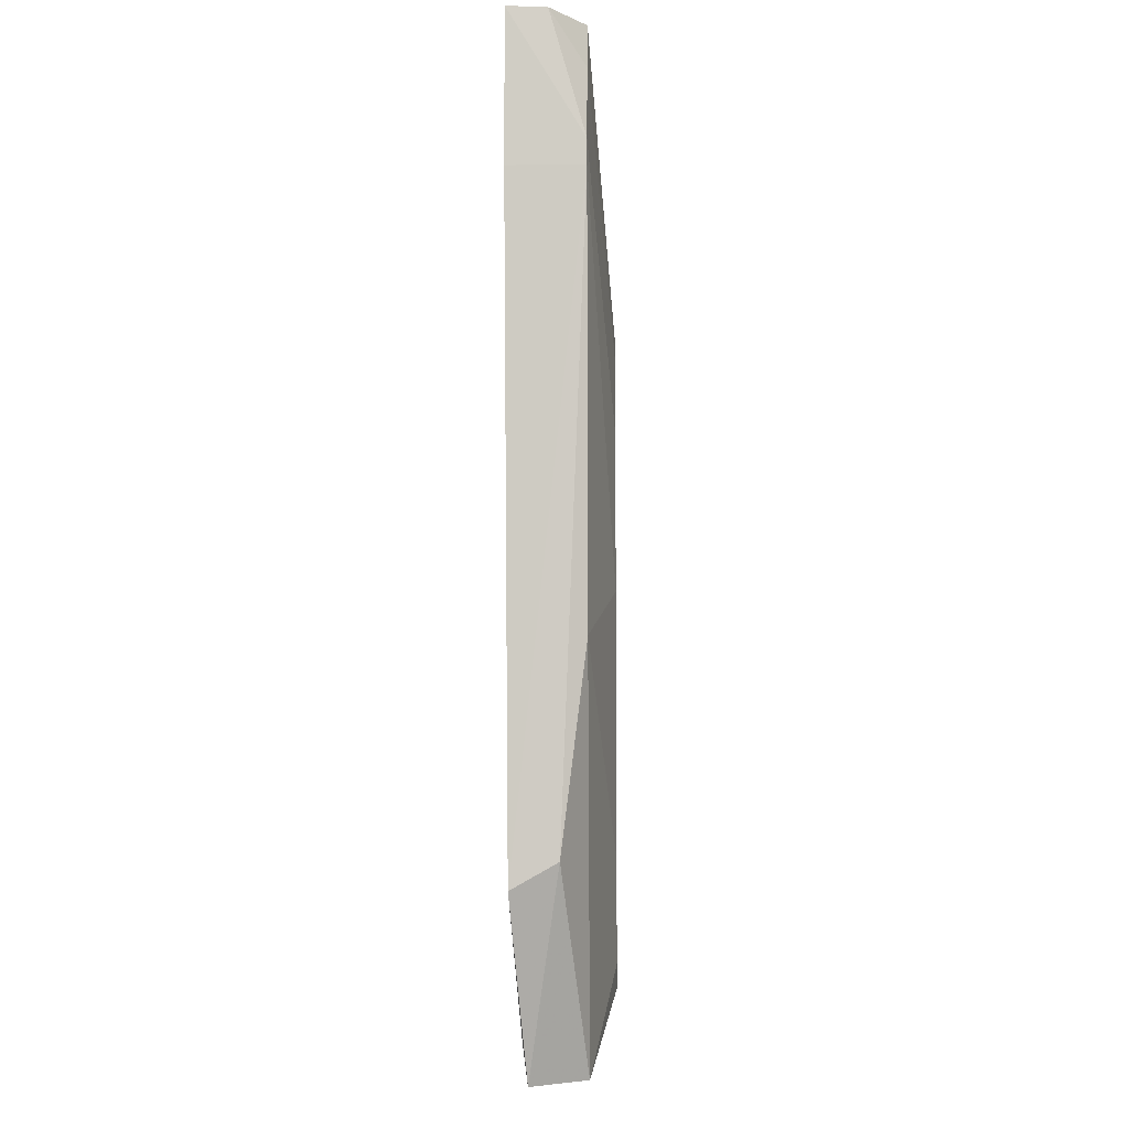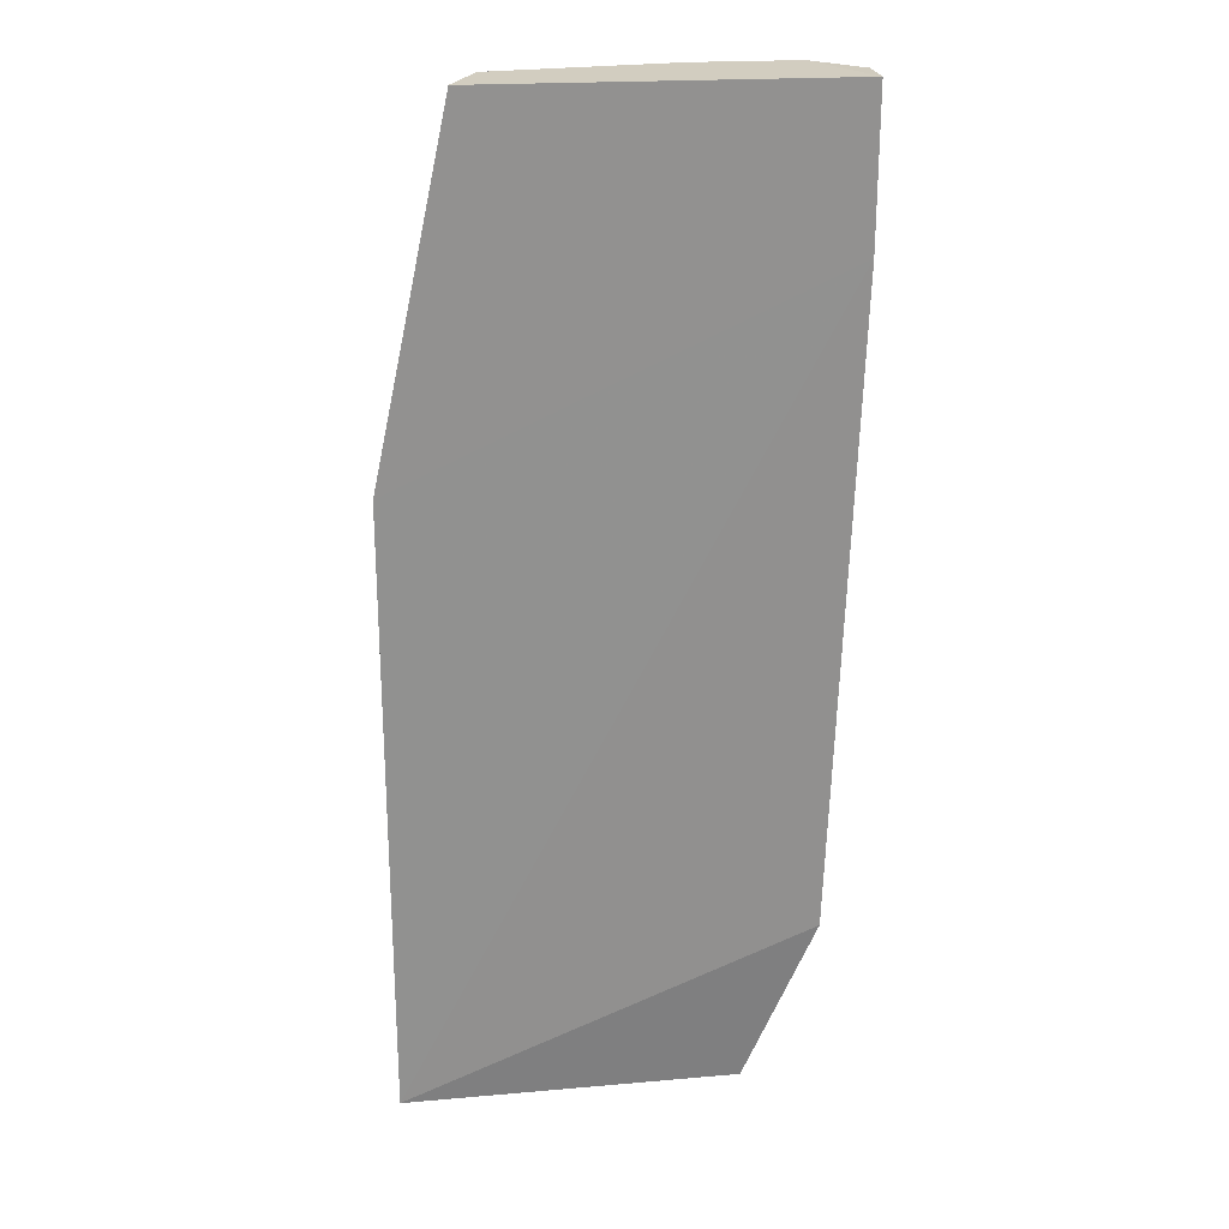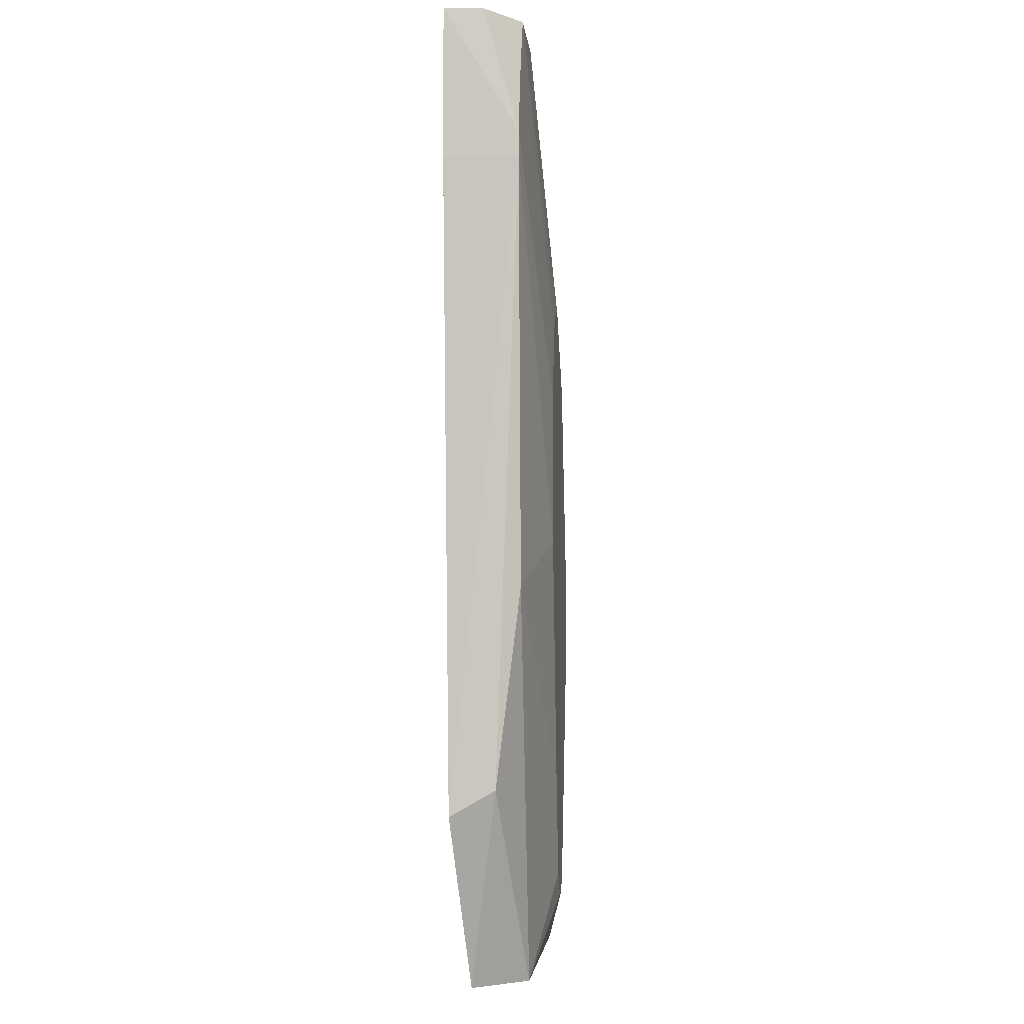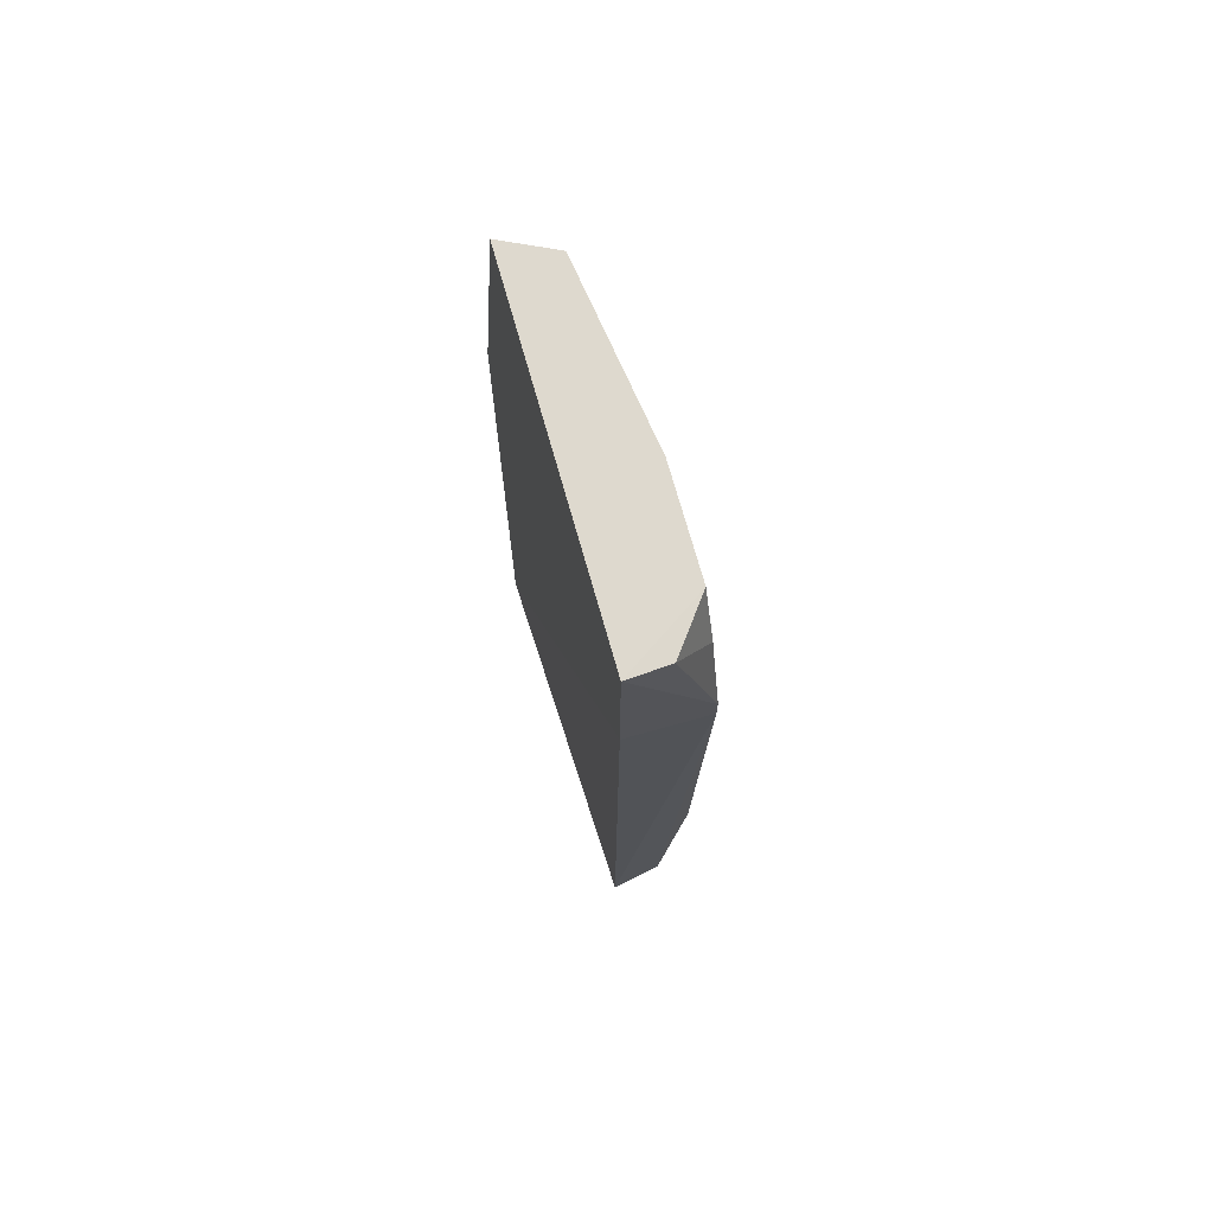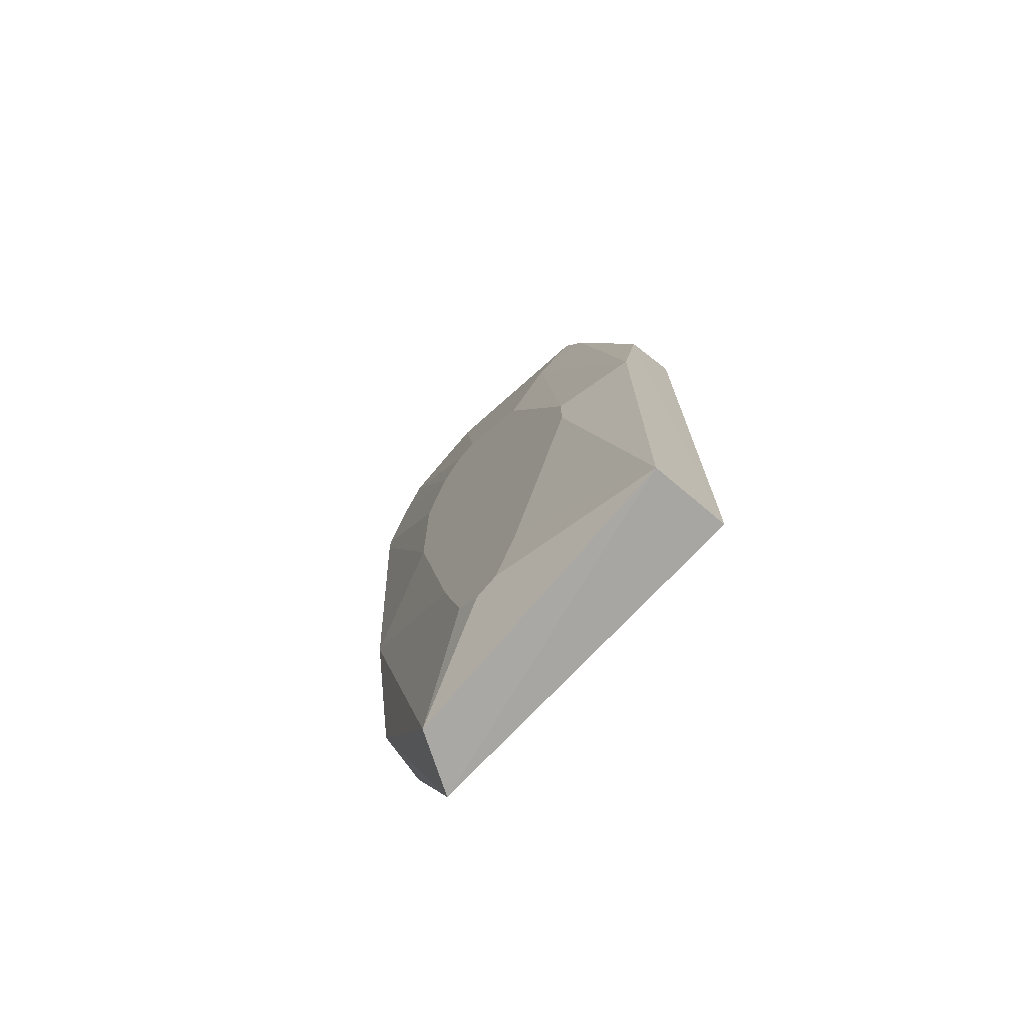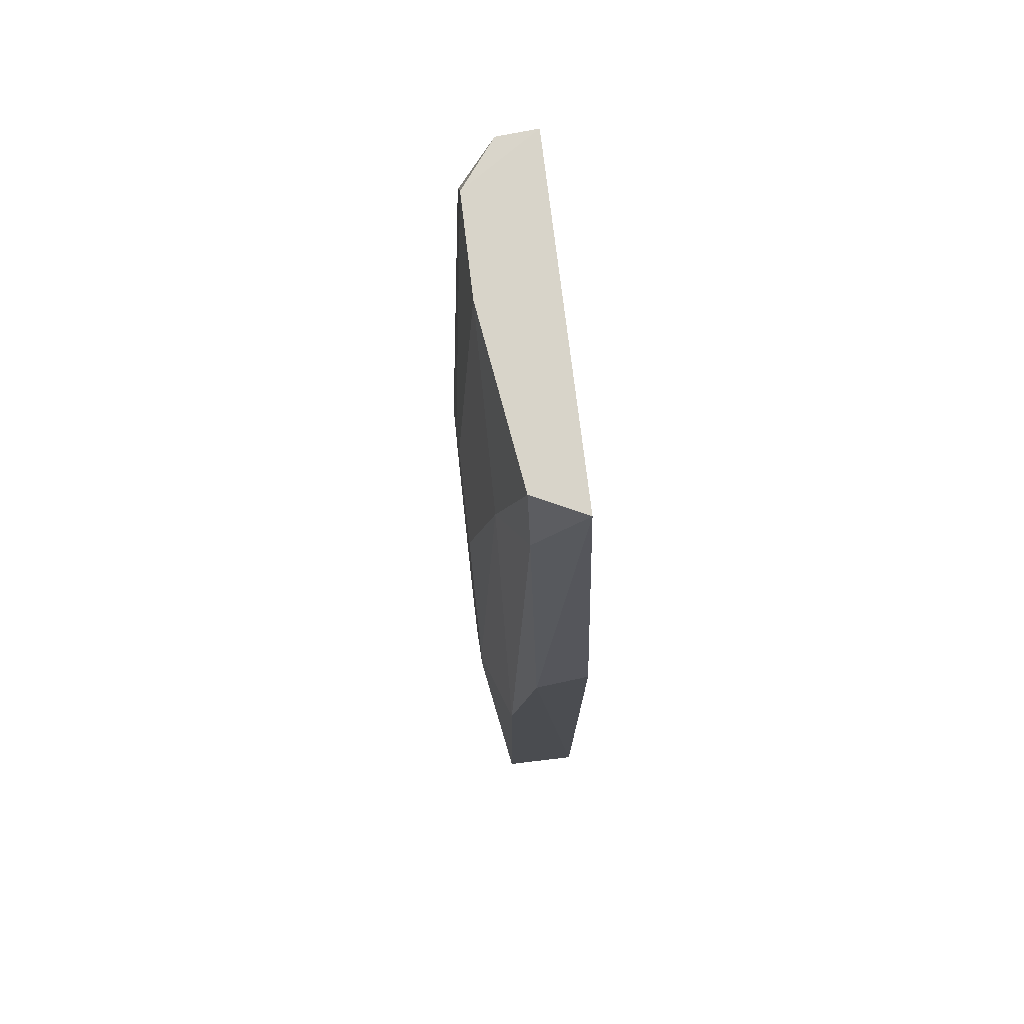
<metadata>
{"format":"obj","ext":"obj","renderer":"f3d","projection":"perspective","resolution":1024,"background":"white","views":[{"elev":-6.9,"azim":-88.6,"up":"+Y"},{"elev":24.3,"azim":174.6,"up":"+Y"},{"elev":-4.0,"azim":-84.9,"up":"+Y"},{"elev":71.4,"azim":-105.6,"up":"+Y"},{"elev":-73.8,"azim":49.9,"up":"+Y"},{"elev":75.5,"azim":83.2,"up":"+Y"}]}
</metadata>
<code>
v 0.0371 0.005189 0.01446
v 0.0443 -0.065 0.01626
v 0.0443 -0.065 0.01086
v 0.0137 0.005189 0.01086
v 0.0227 -0.02181 0.01806
v 0.03886 0.005179 0.0108
v 0.0389 -0.03621 0.01806
v 0.0173 0.005189 0.01626
v 0.02025 -0.06517 0.01227
v 0.04423 -0.02002 0.01078
v 0.0299 -0.0596 0.01806
v 0.0281 -0.01461 0.01806
v 0.0152 -0.05245 0.01118
v 0.0137 -0.00561 0.01086
v 0.0443 -0.02181 0.01446
v 0.0335 -0.056 0.01806
v 0.0227 -0.065 0.01626
v 0.0335 -0.02001 0.01806
v 0.0245 0.005189 0.01626
v 0.0245 -0.01641 0.01806
v 0.0137 -0.00561 0.01626
v 0.0443 -0.03441 0.01626
v 0.0389 -0.0002106 0.01446
v 0.0317 -0.0596 0.01806
v 0.0389 -0.03981 0.01806
v 0.0155 -0.05061 0.01446
v 0.0227 -0.03261 0.01806
v 0.0353 -0.00561 0.01626
v 0.0263 -0.01461 0.01806
v 0.0139 0.005151 0.01371
v 0.0155 0.001589 0.01626
v 0.0281 -0.0578 0.01806
v 0.0155 -0.03621 0.01626
v 0.0137 -0.00381 0.01626
v 0.0263 -0.05061 0.01806
f 6 4 1
f 8 1 4
f 9 3 2
f 10 4 6
f 11 7 5
f 12 5 7
f 13 3 9
f 14 10 3
f 14 4 10
f 14 3 13
f 15 2 3
f 15 3 10
f 15 10 6
f 16 7 11
f 17 9 2
f 17 2 11
f 18 12 7
f 19 1 8
f 19 8 12
f 19 12 18
f 20 5 12
f 21 14 13
f 21 4 14
f 22 7 2
f 22 2 15
f 23 15 6
f 23 6 1
f 23 22 15
f 24 16 11
f 24 11 2
f 24 2 16
f 25 16 2
f 25 2 7
f 25 7 16
f 26 13 9
f 26 9 17
f 26 21 13
f 27 11 5
f 27 5 21
f 28 18 7
f 28 19 18
f 28 1 19
f 28 7 22
f 28 23 1
f 28 22 23
f 29 20 12
f 29 12 8
f 29 8 20
f 30 8 4
f 31 20 8
f 31 8 30
f 31 5 20
f 32 17 11
f 32 11 27
f 33 26 17
f 33 17 32
f 33 27 21
f 33 21 26
f 34 30 4
f 34 4 21
f 34 31 30
f 34 21 5
f 34 5 31
f 35 33 32
f 35 32 27
f 35 27 33

</code>
